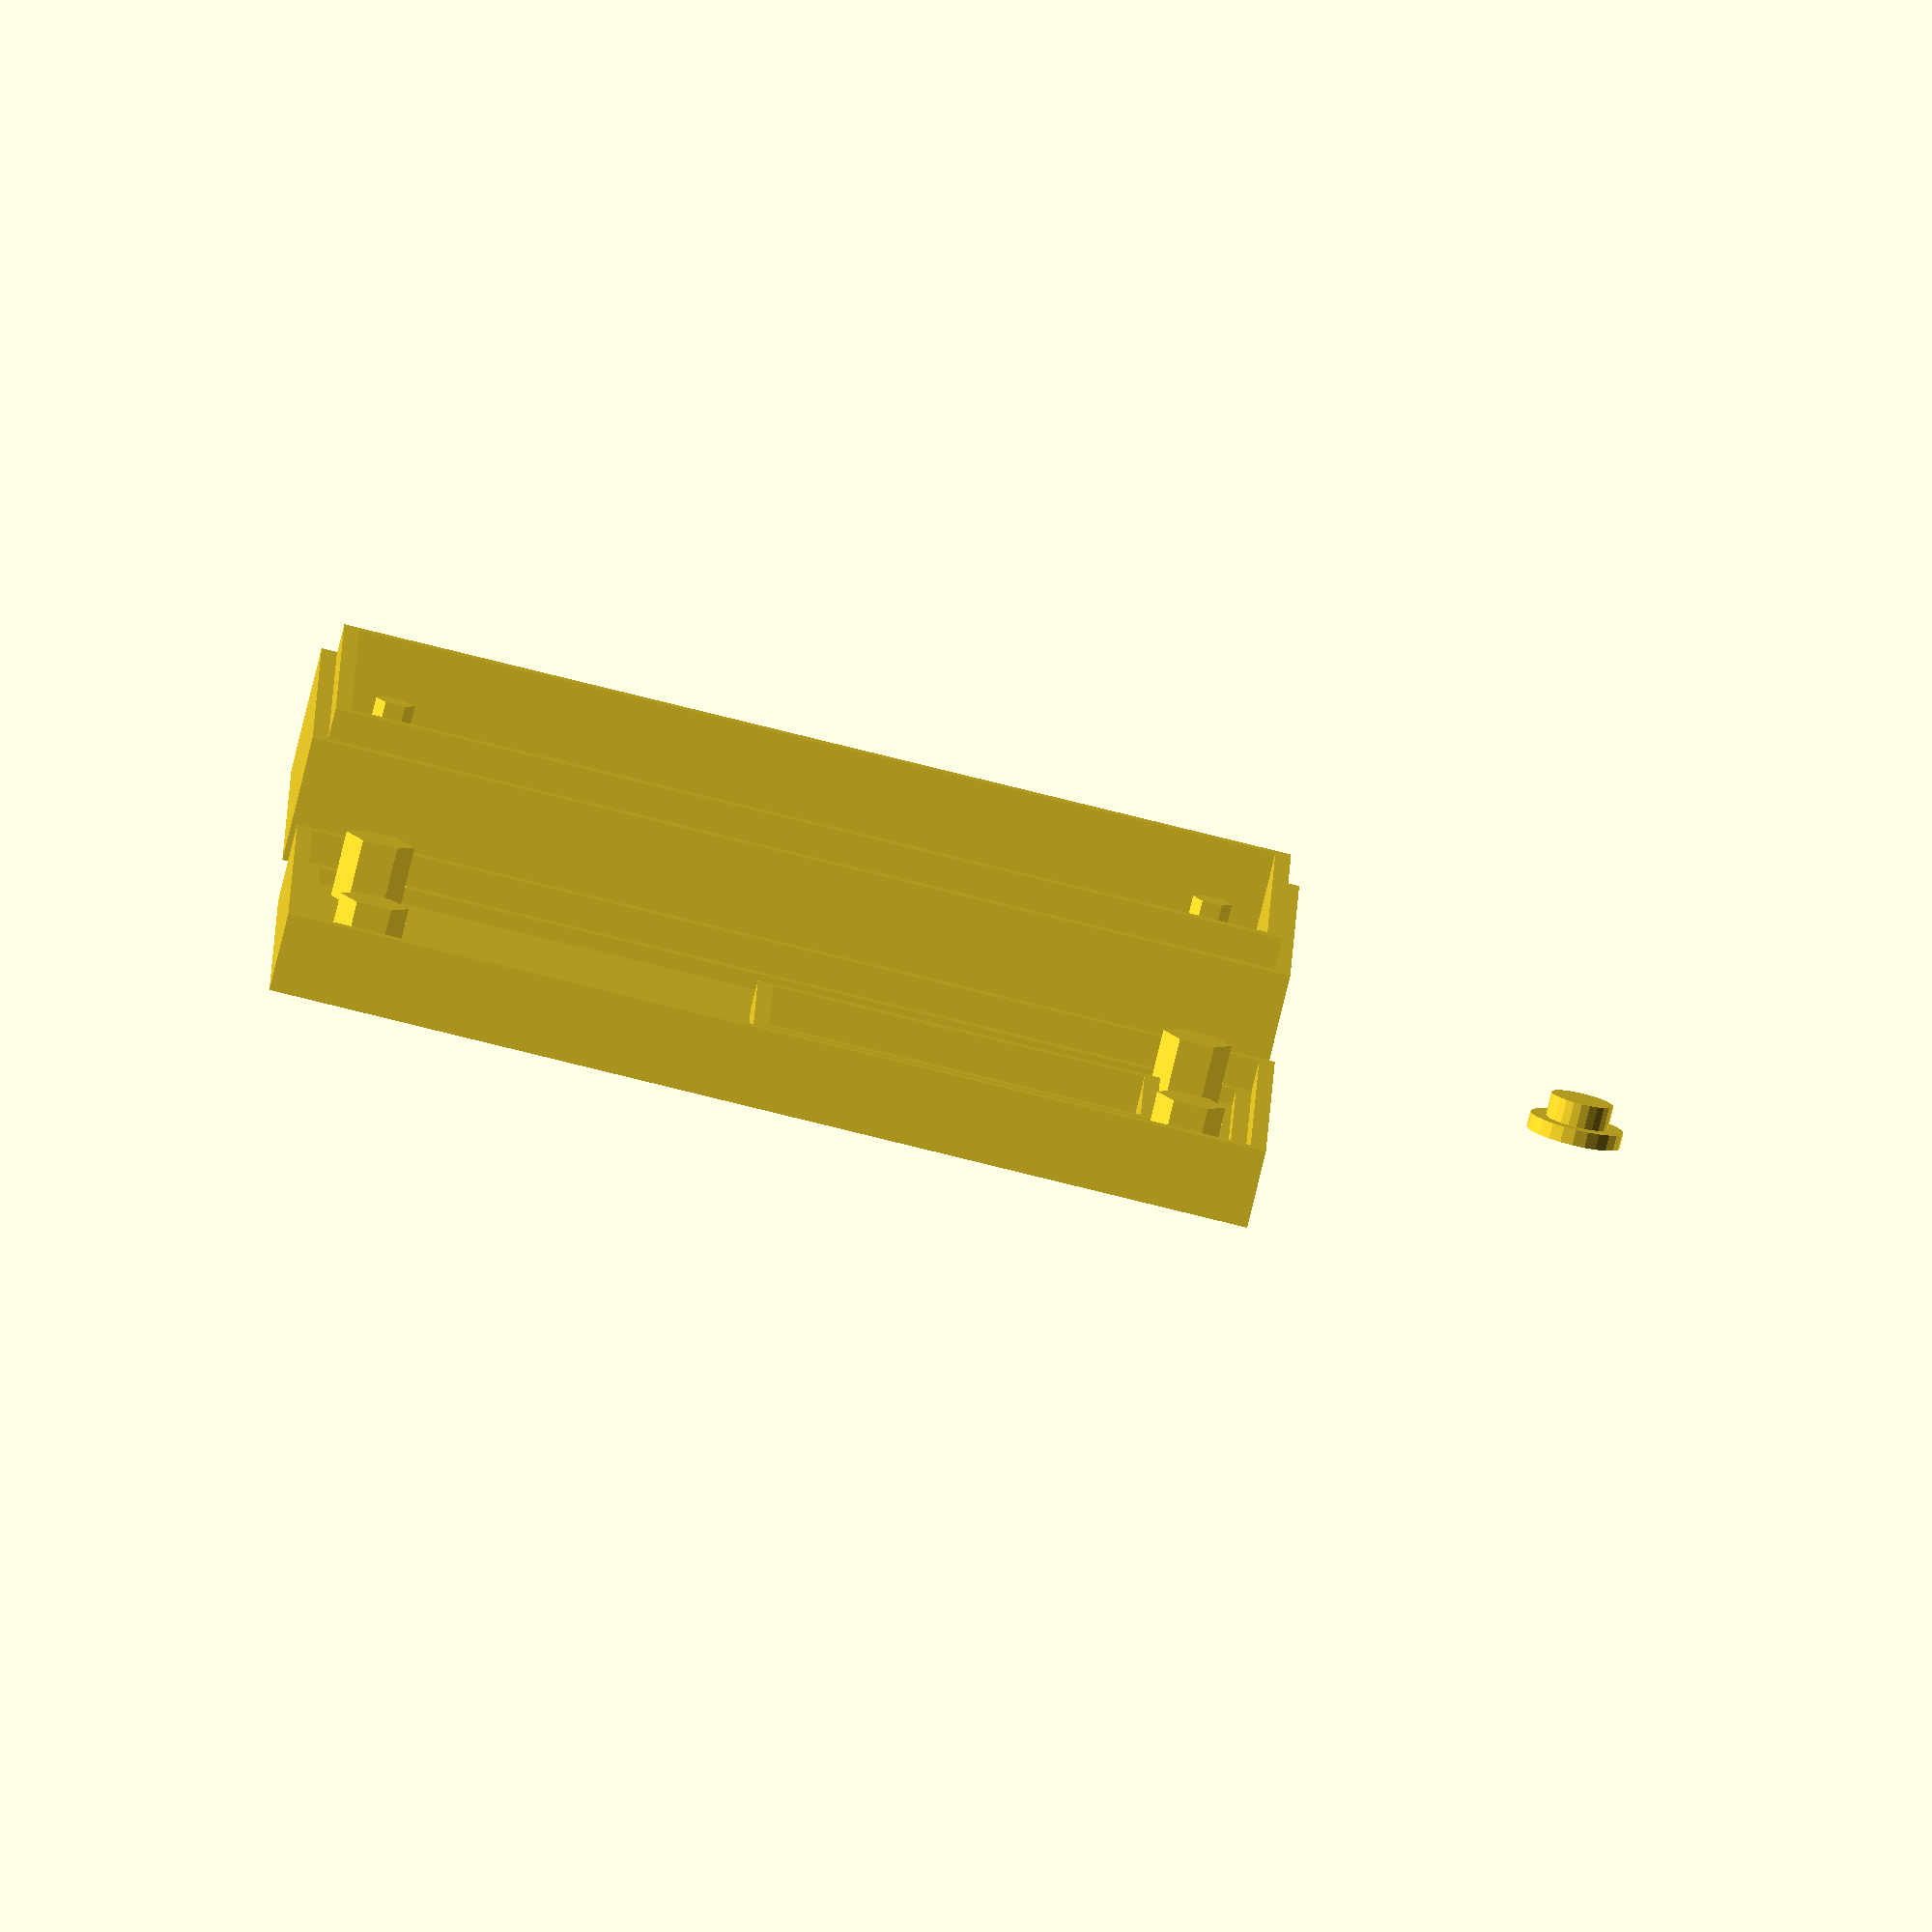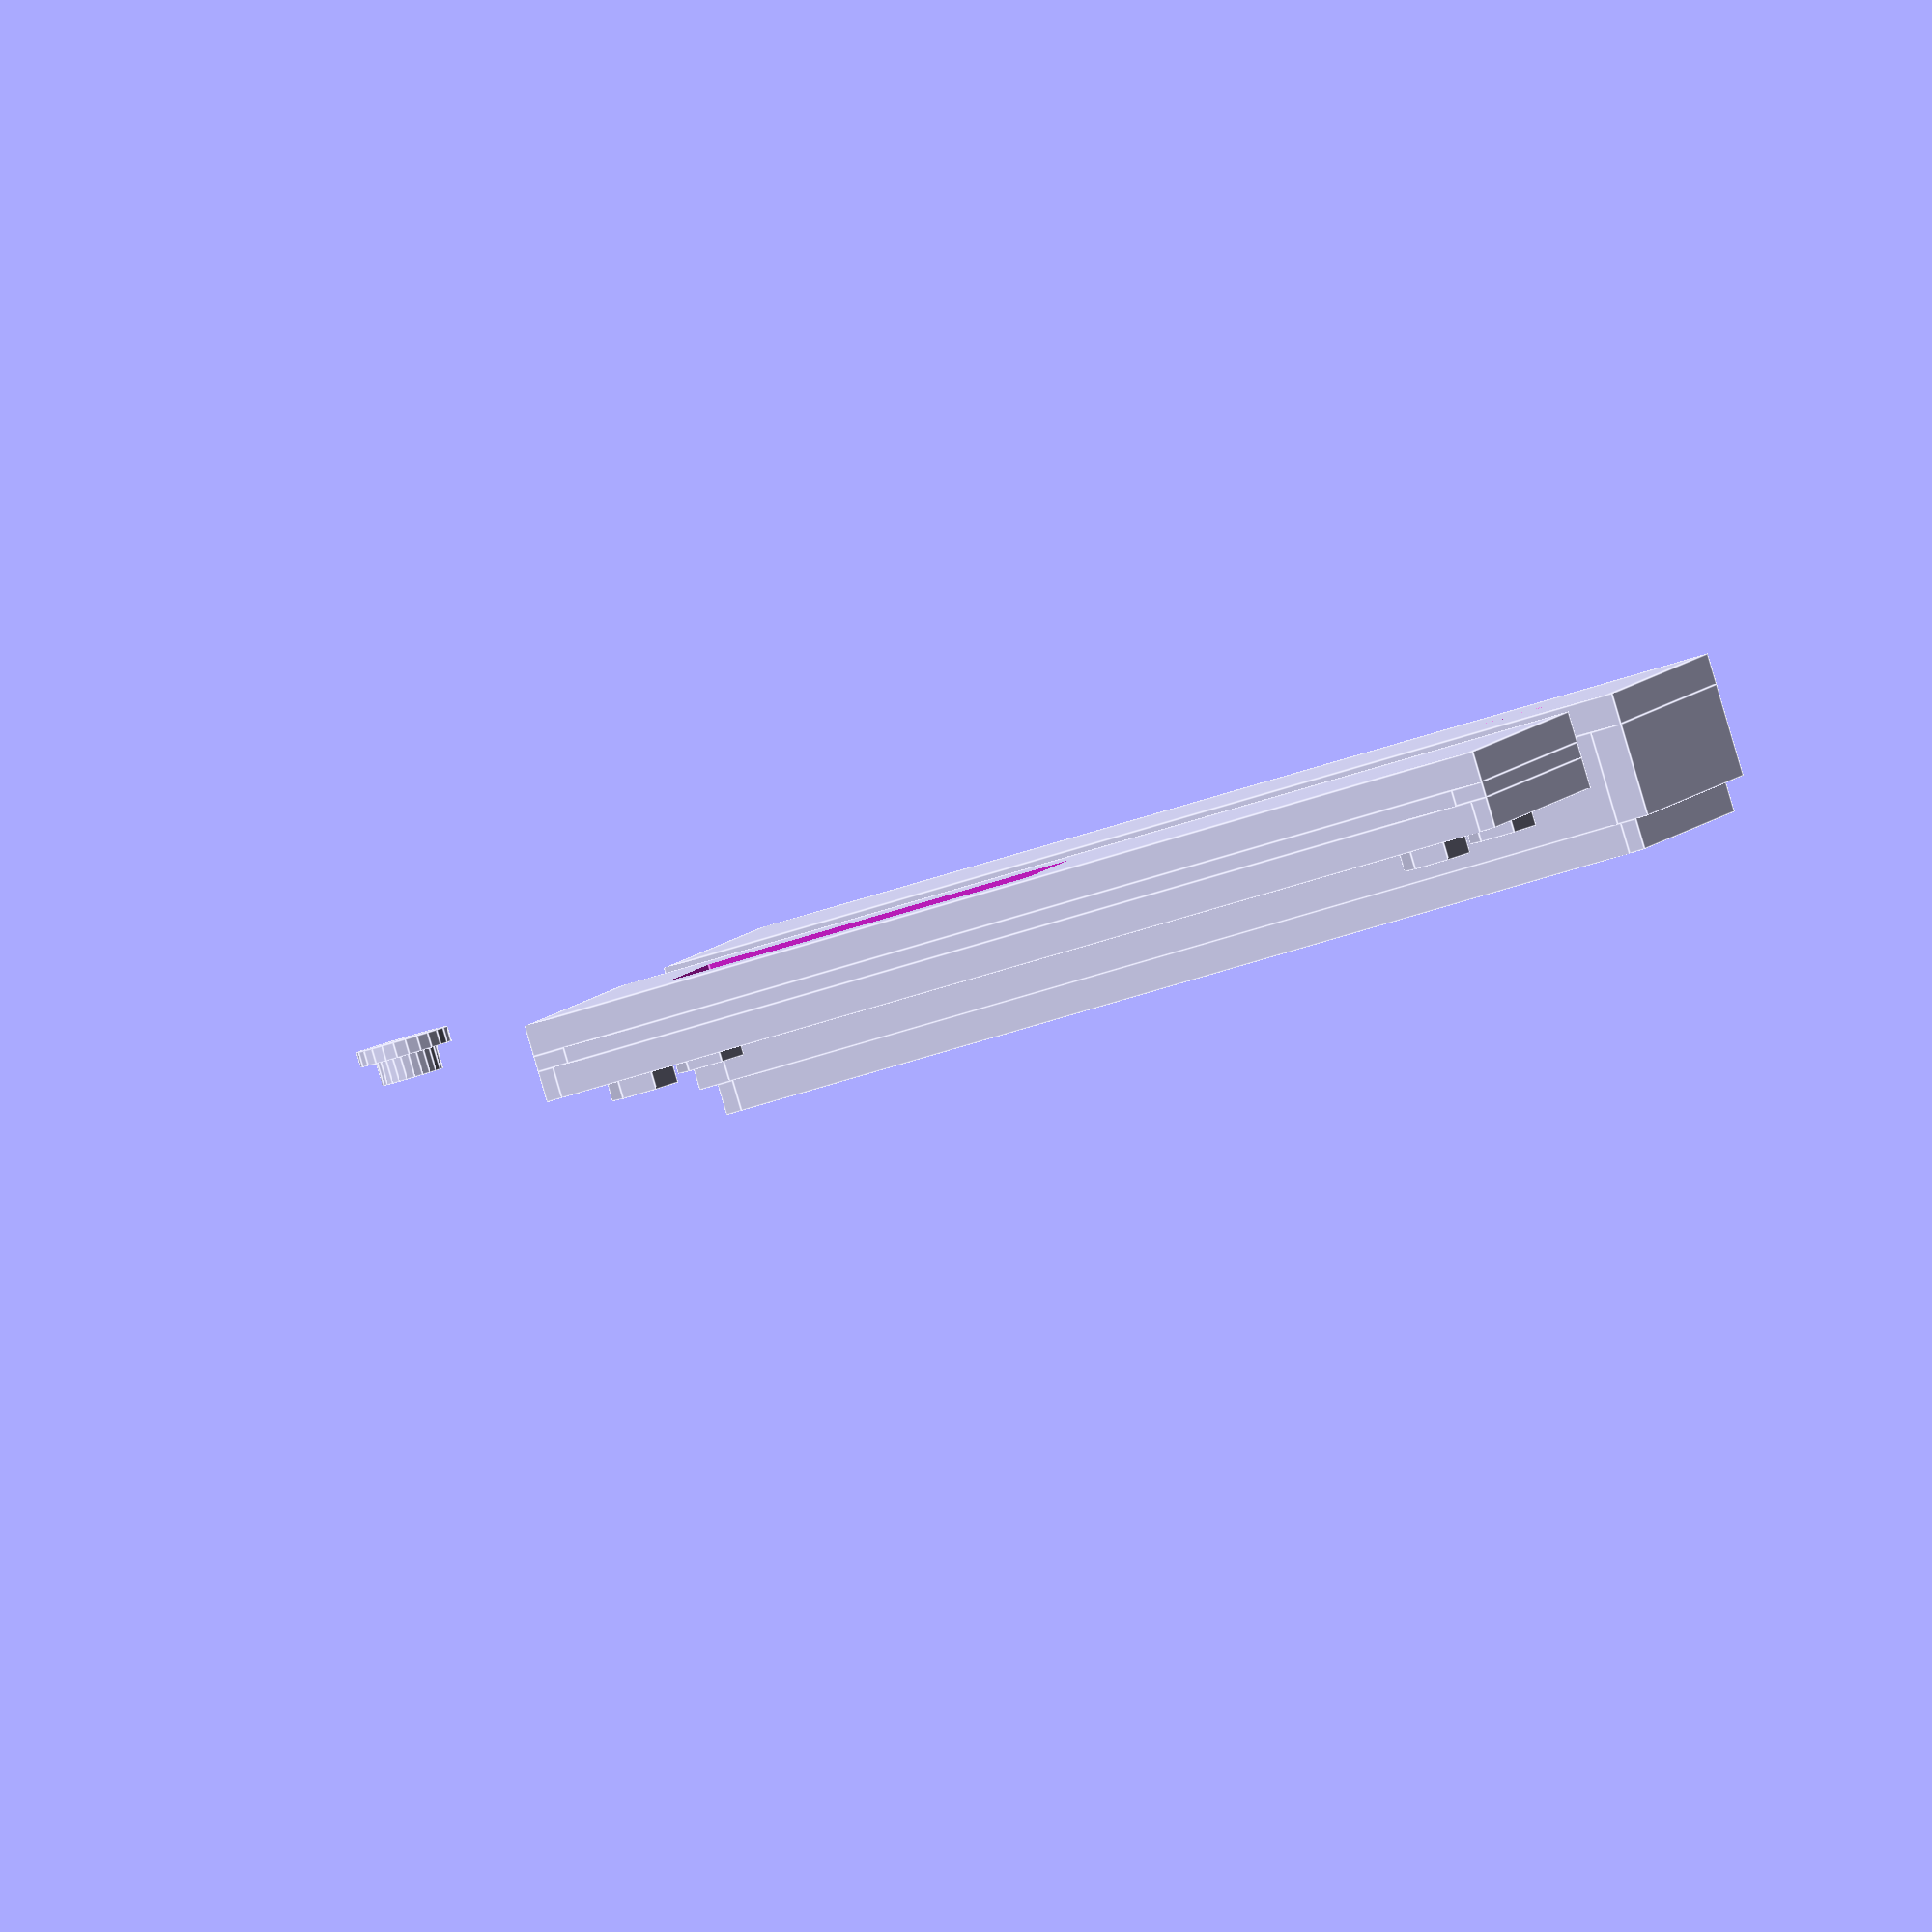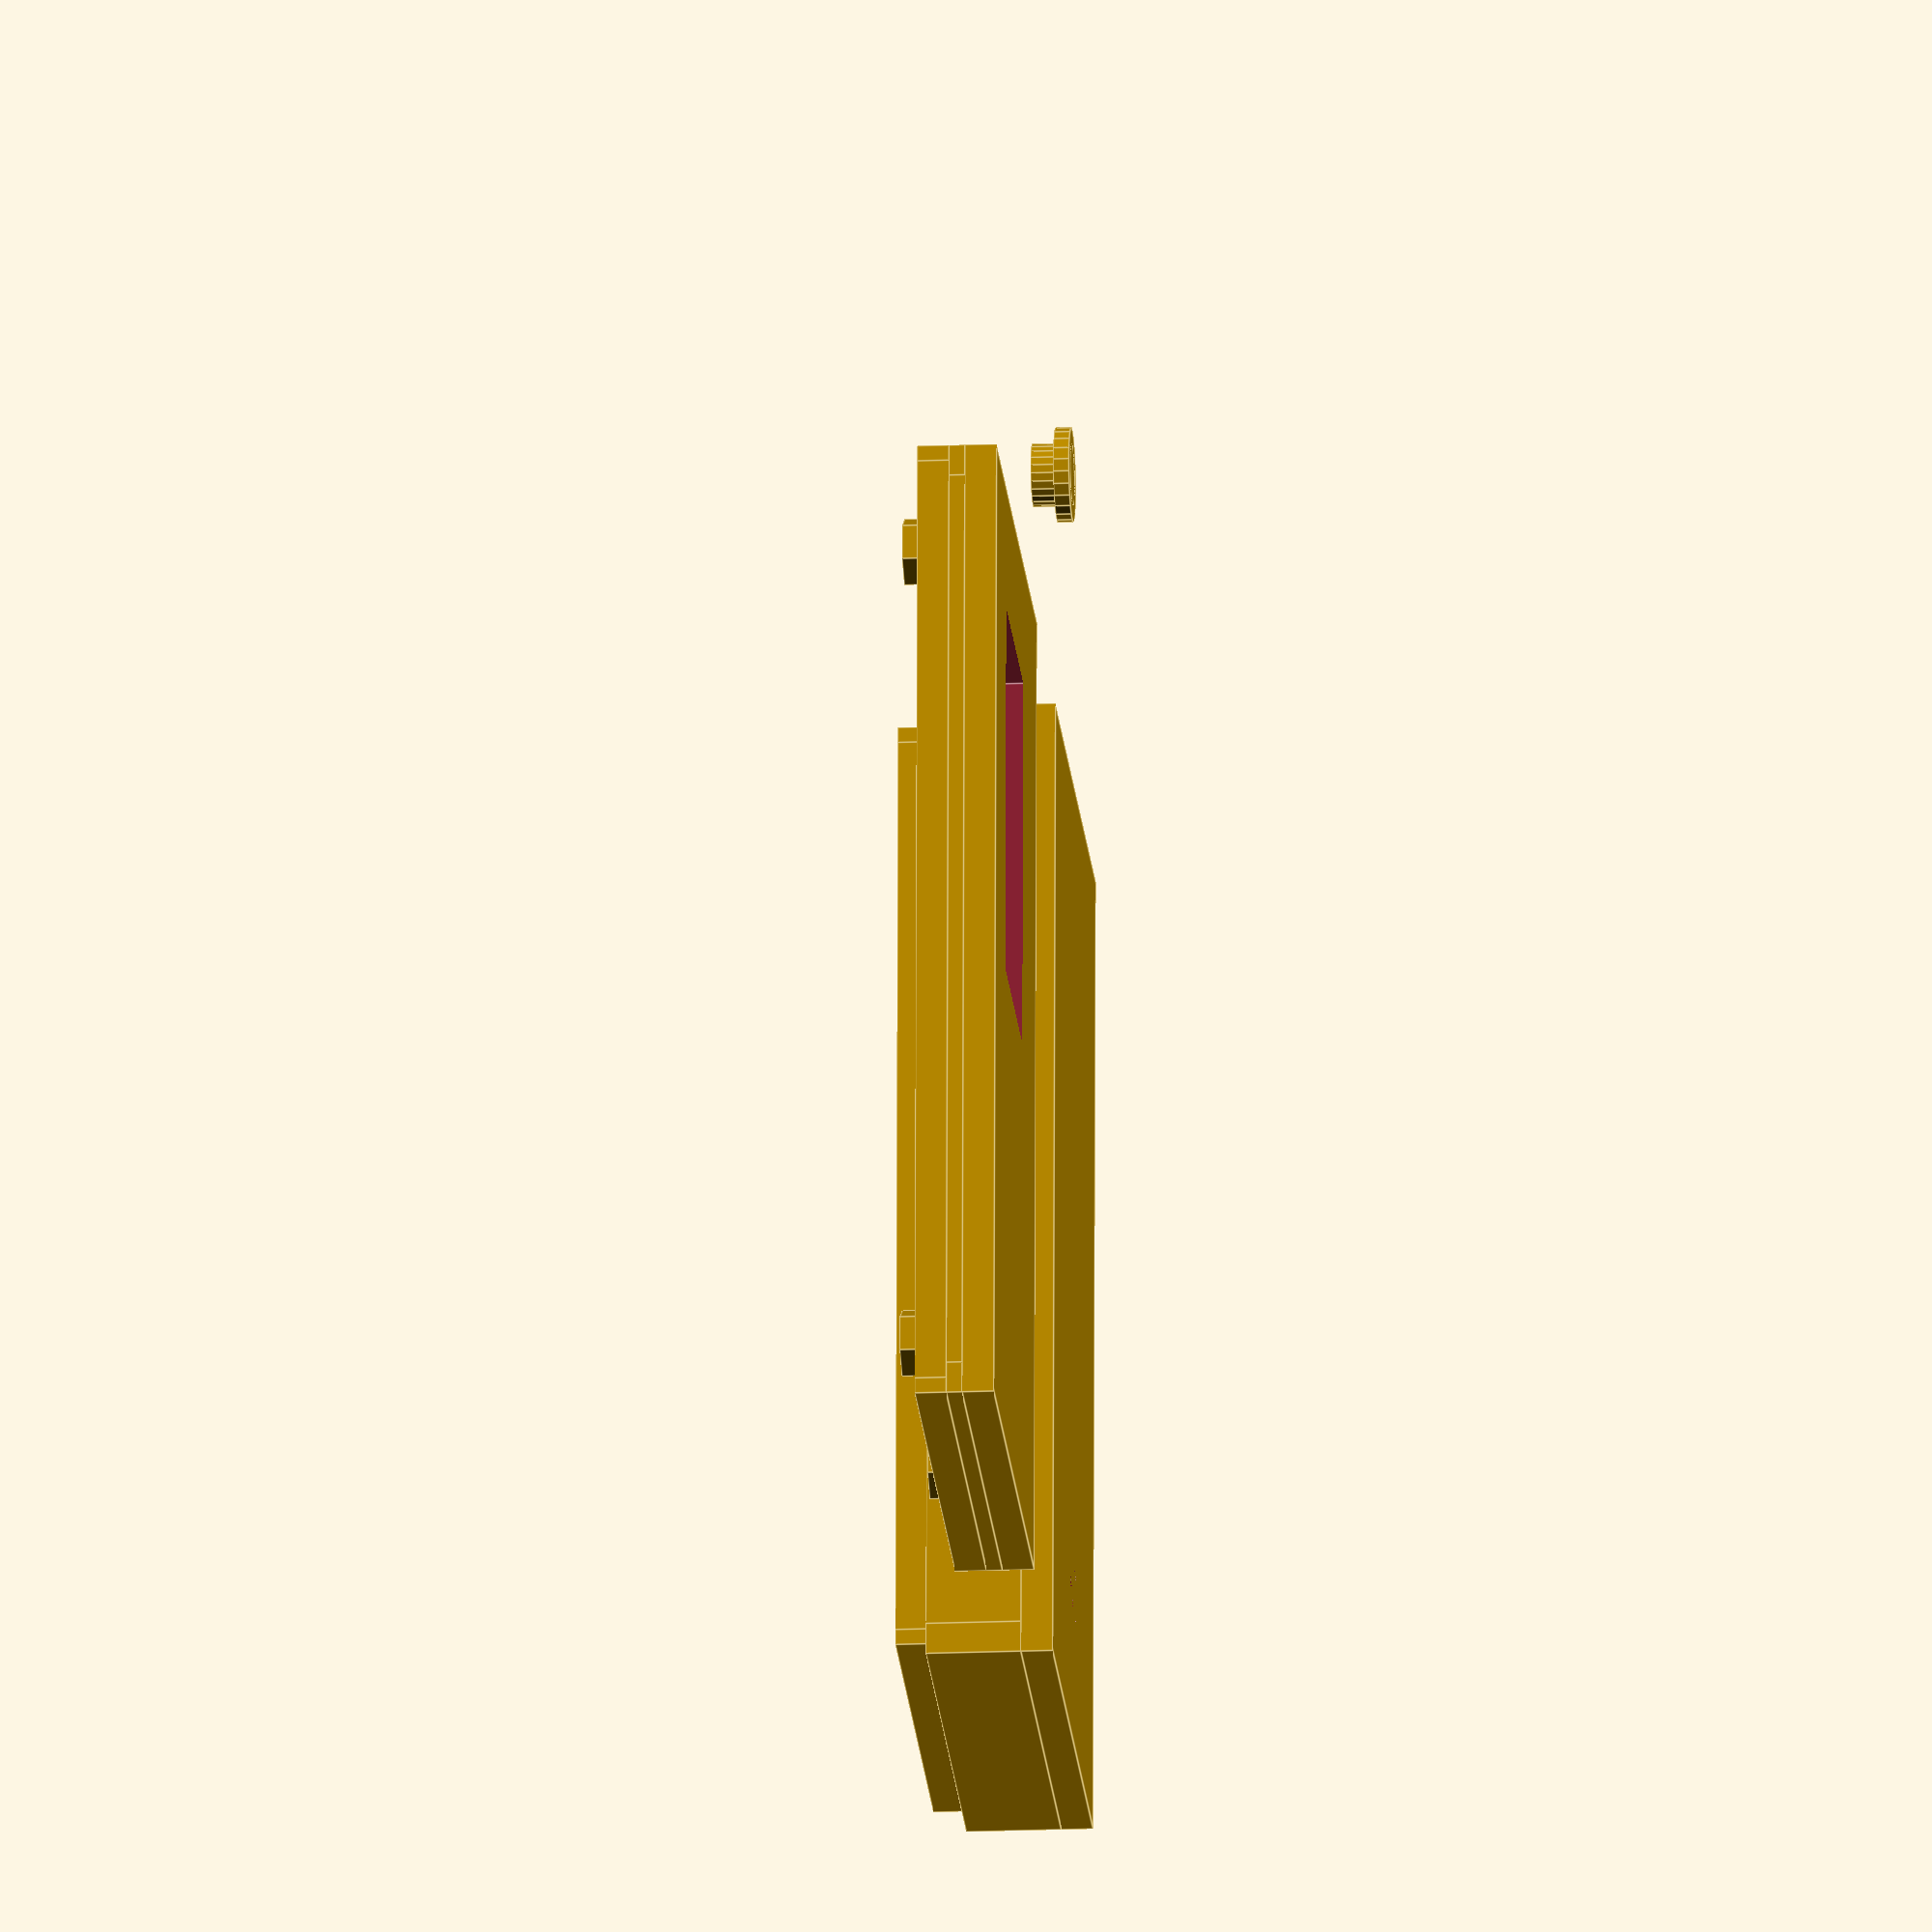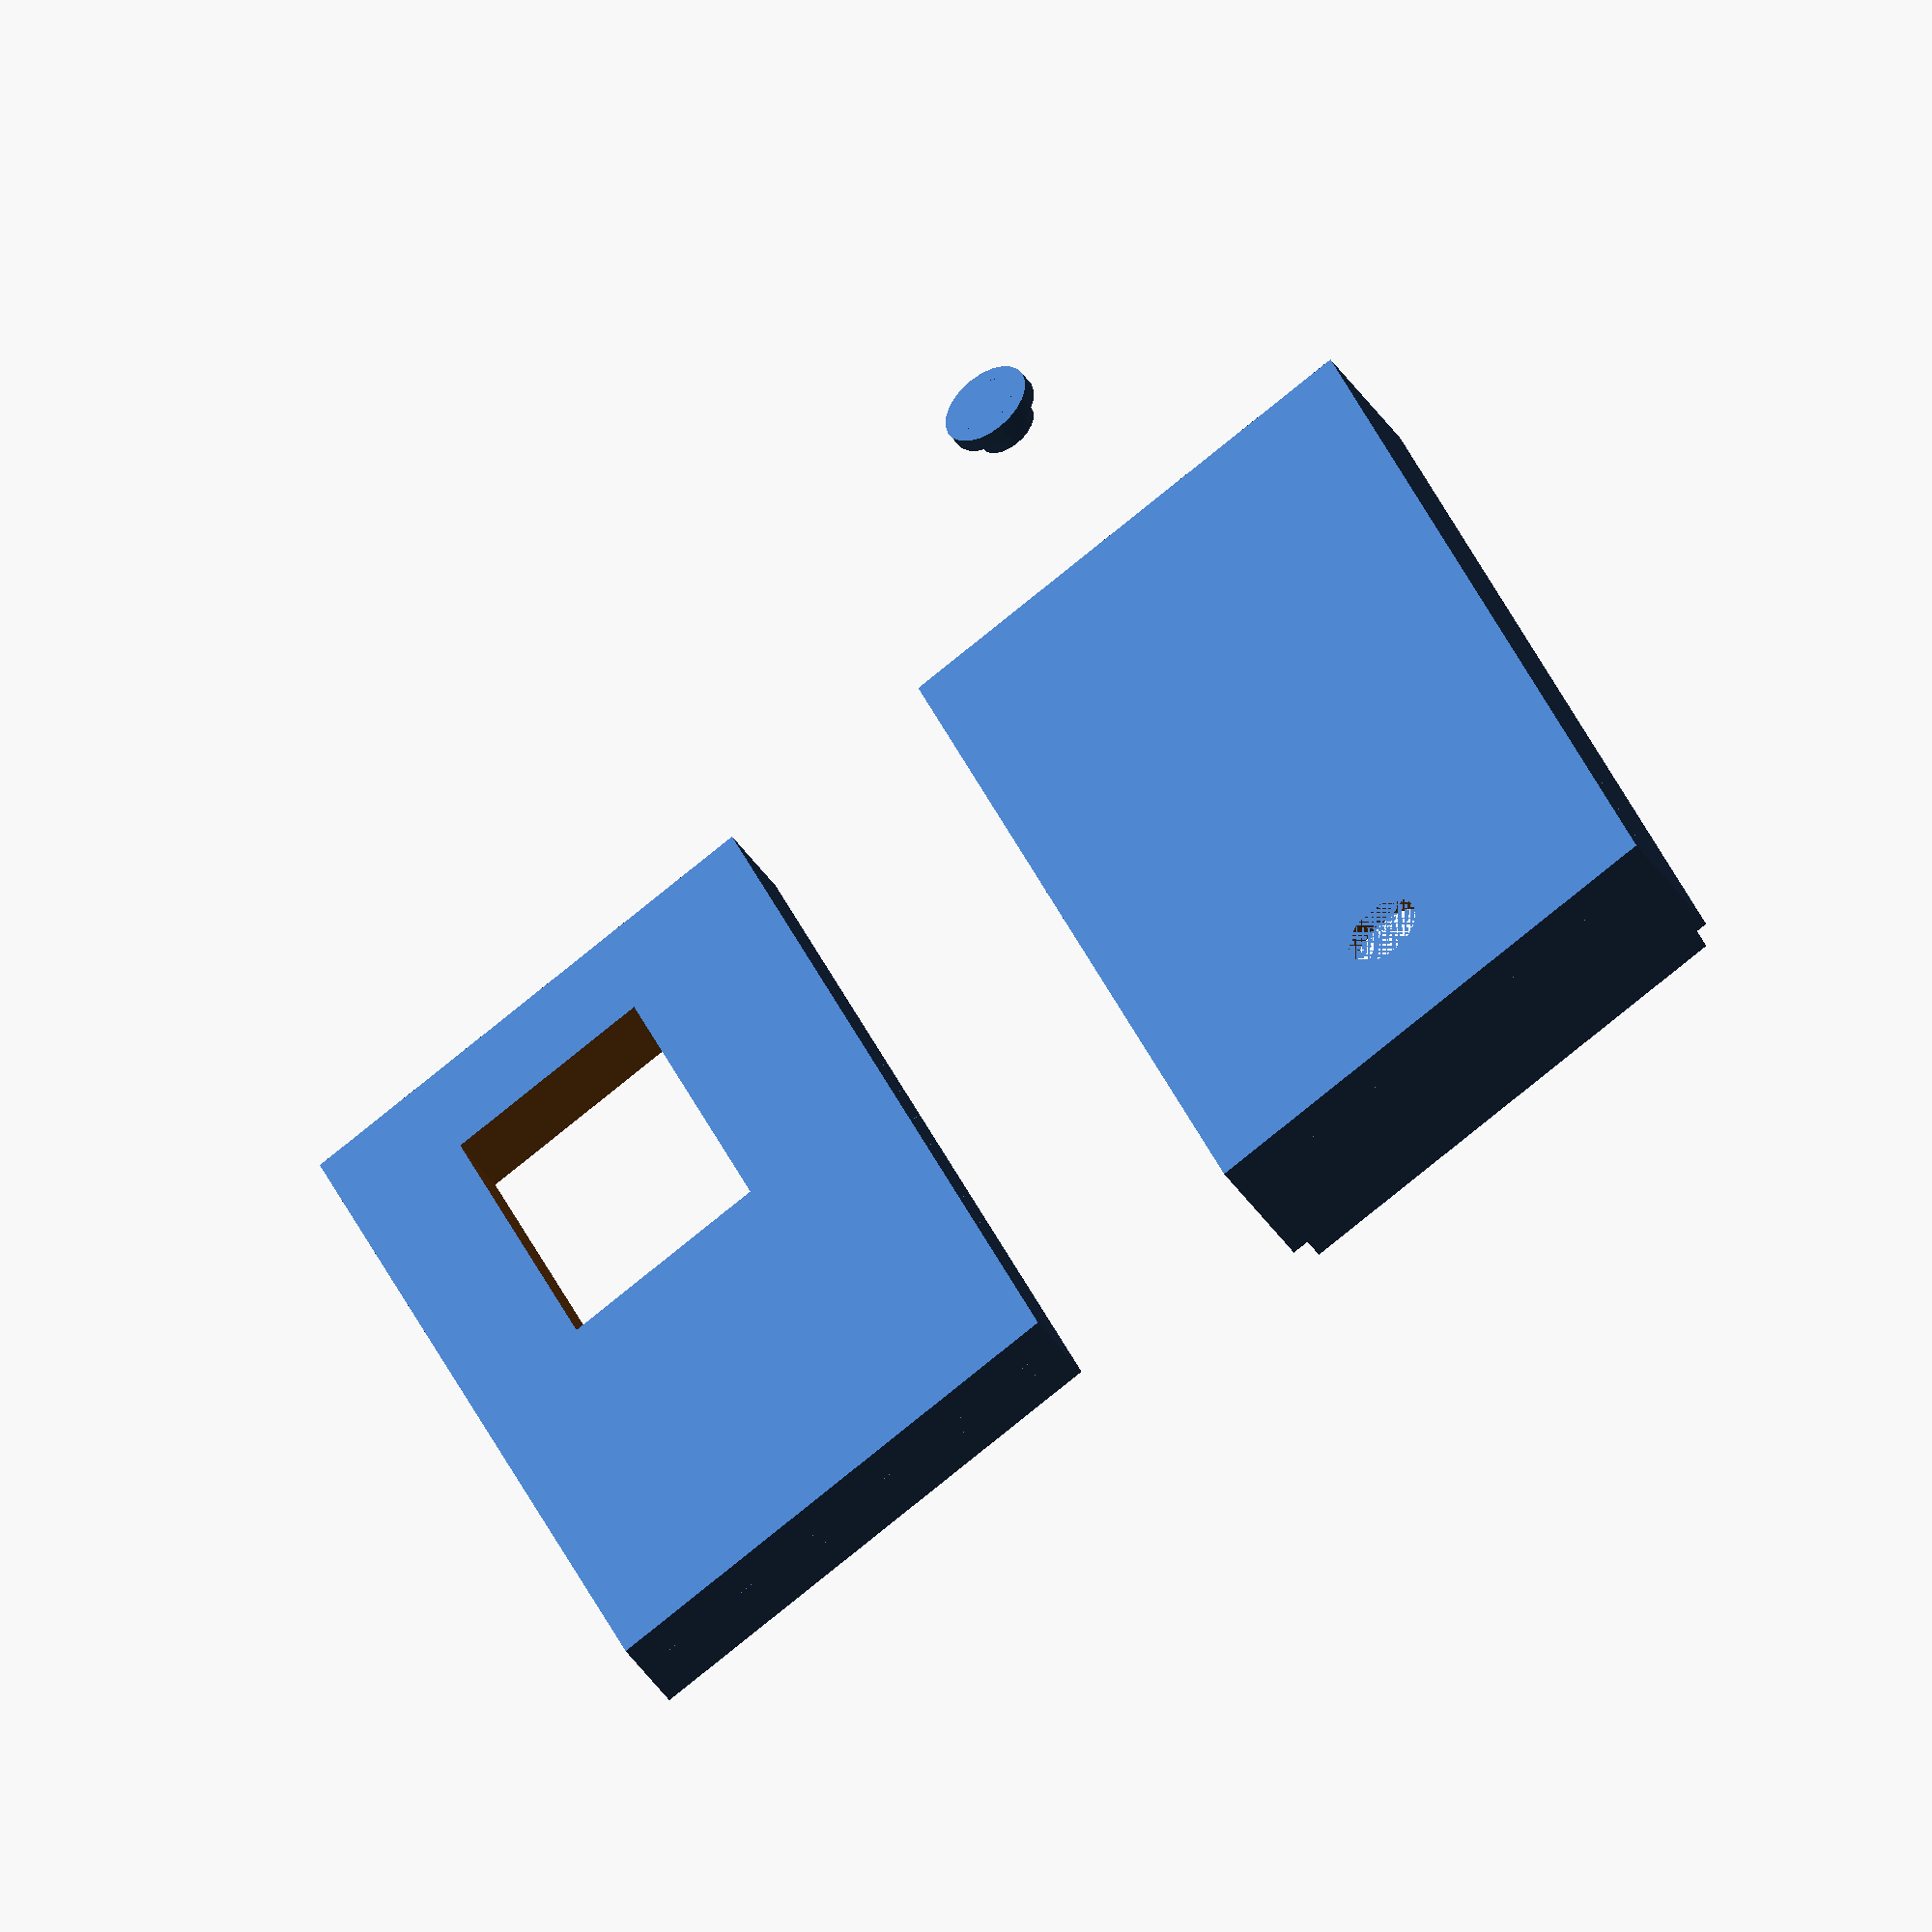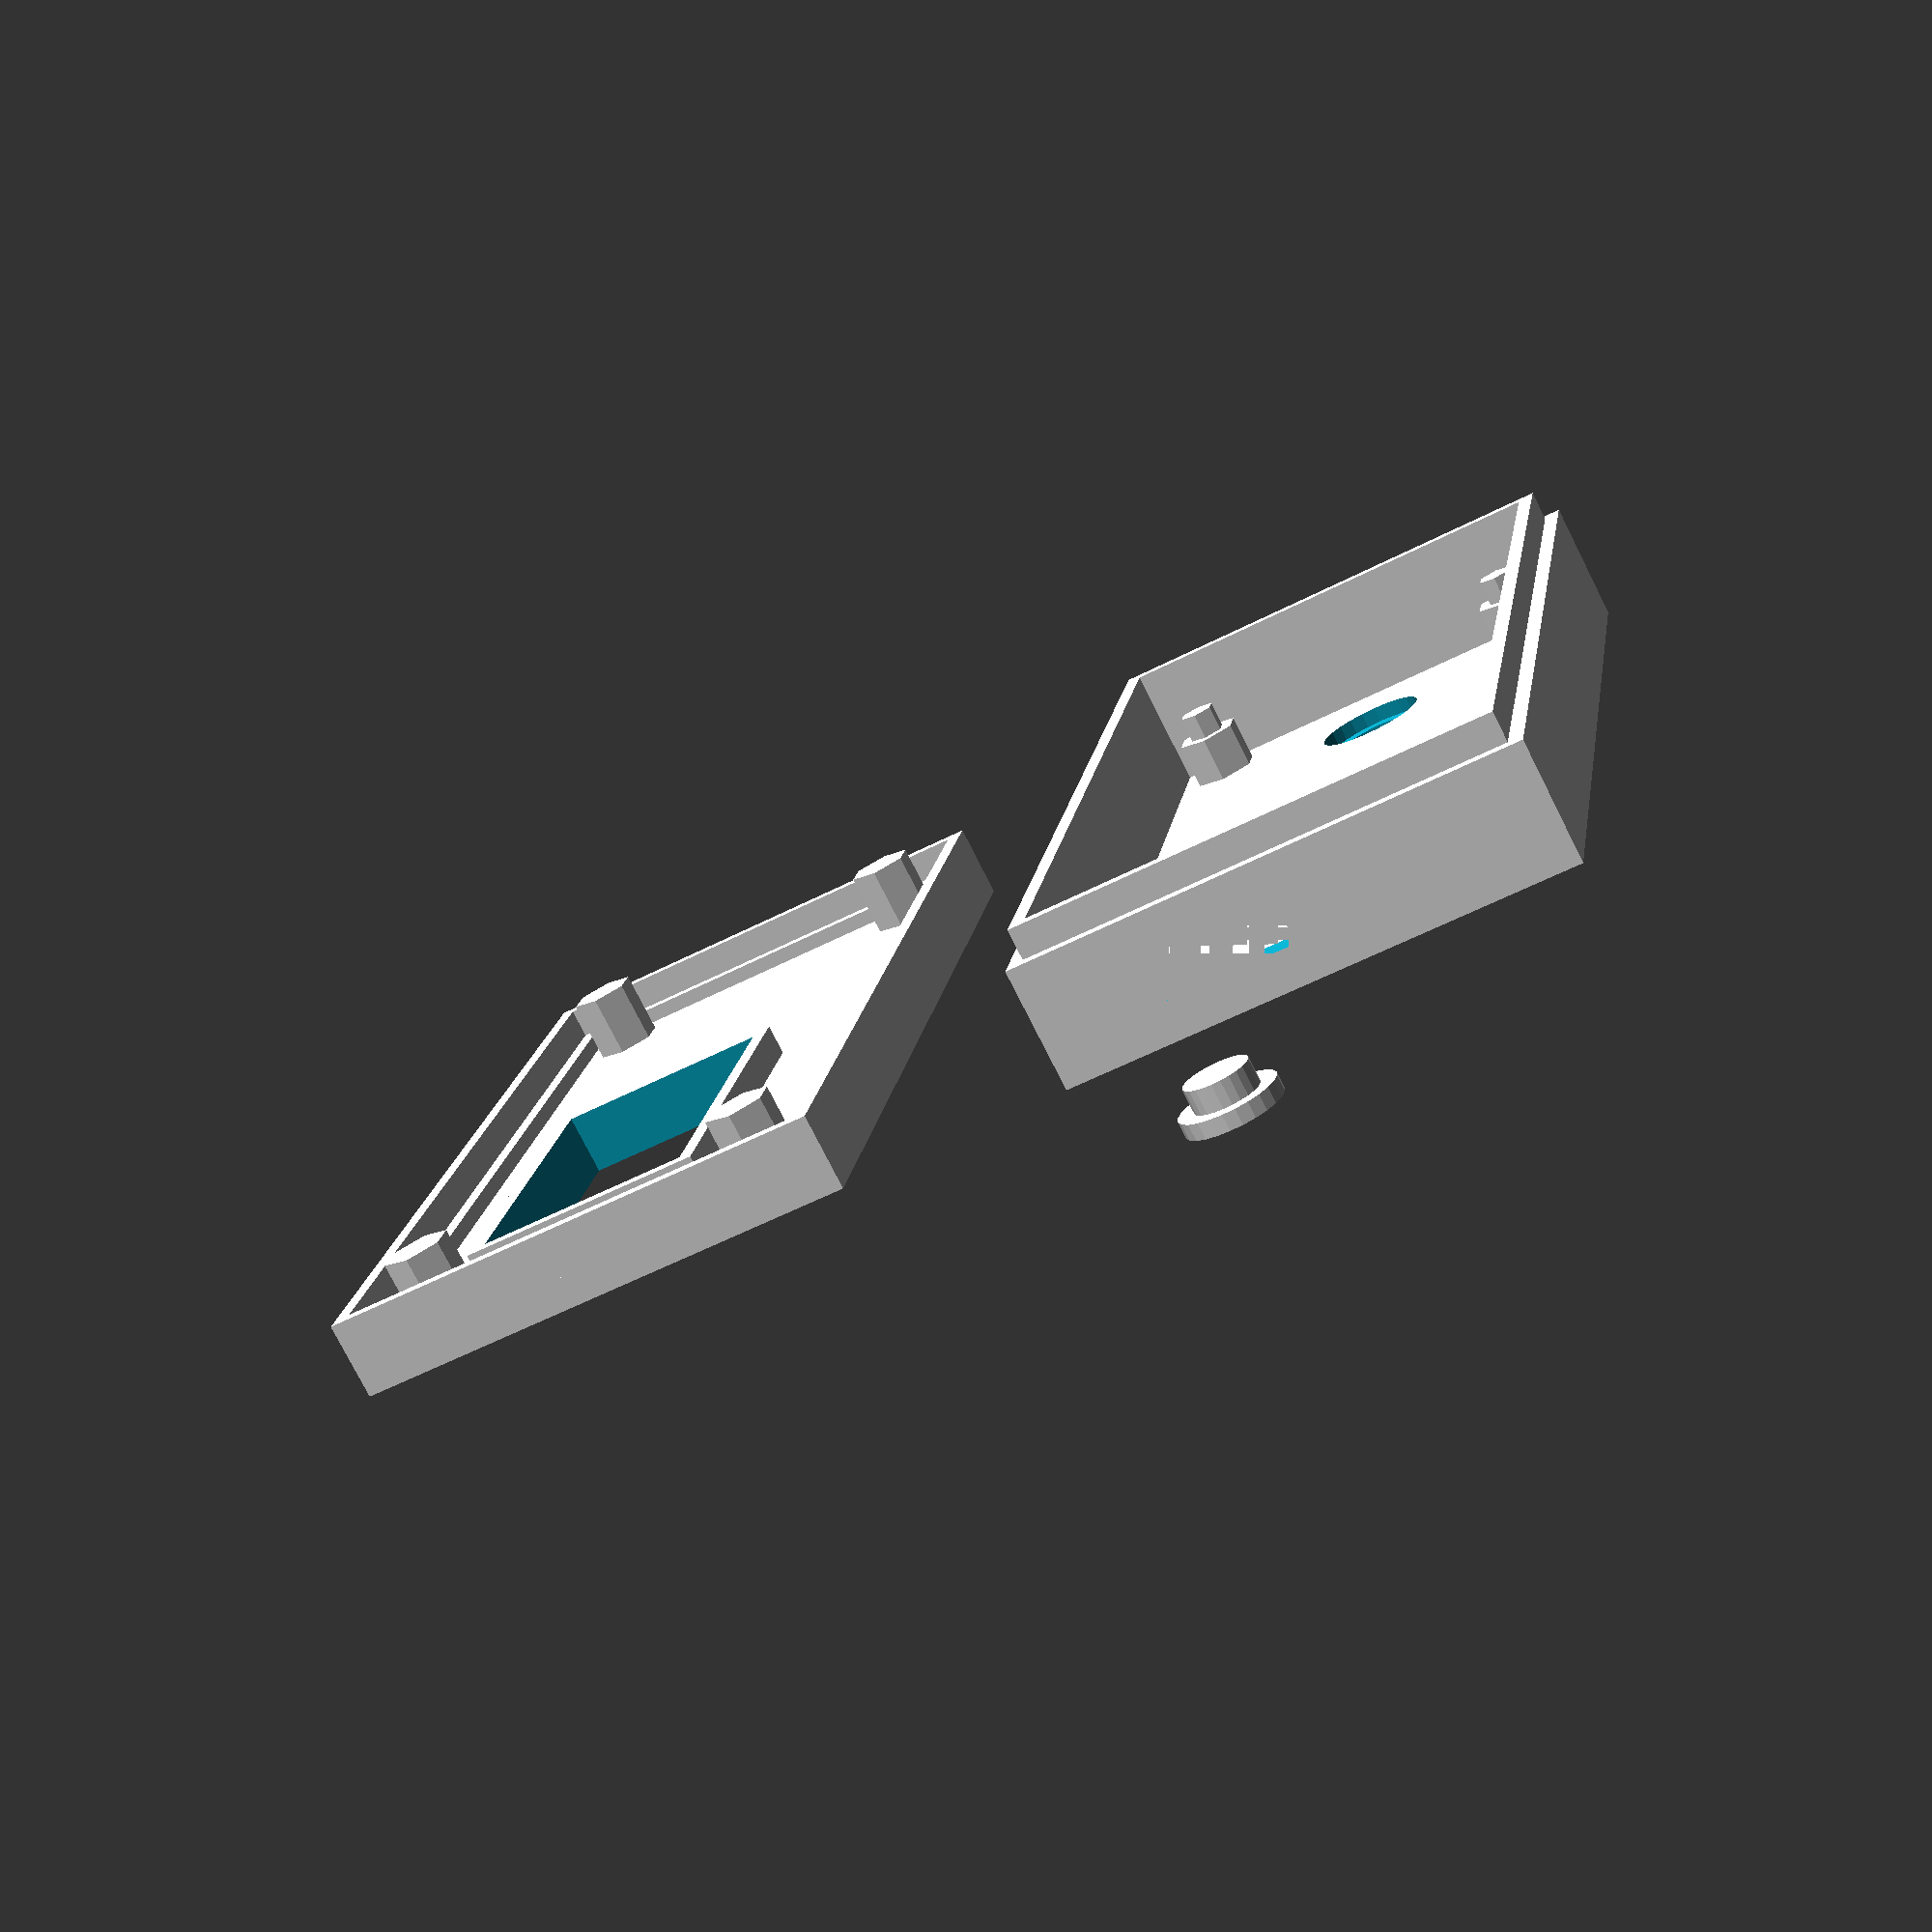
<openscad>
// This design is parameterized based on holes in a PCB.
// It assumes that the PCB has 4 holes, evenly spaced as
// corners of a rectangle.

// Note: width refers to X axis, depth to Y, height to Z
bottom = true;
top = true;
flash_show = true;
usb = true;
reset= false;
flash_remove_pin = false;
flash_hole = true;
// Edit these parameters for your own board dimensions
wall_thickness = 2;
floor_thickness = 2;
ceiling_thickness = 2;

bottom_wall_height = 6;
top_wall_height = 3;

window_x = 24.0; // v3
//window_x = 31.0; // Bv2
window_y = 14.0; // v3
//window_y = 16.0; // Bv2
window_ridge = 2;
// Total height of box = floor_thickness + ceiling_thickness + bottom_wall_height + top_wall_height

hole_spacing_x = 52.8; // v3
//hole_spacing_x = 59.0; // B v2
hole_spacing_y = 22.8;

hole_diameter = 2.5;
standoff_diameter = 4.4;
standoff_top = true;

// How much the PCB needs to be raised from the bottom
// to leave room for solderings and whatnot
standoff_height = 3;
standoff_height_top = 4.2;
board_thickness = 1.6;
facets = 6;

// padding between standoff and wall
padding_left = 1;
padding_right = 1;
padding_back = 1;
padding_front = 1;

// ridge where bottom and top off box can overlap
// Make sure this isn't less than top_wall_height
ridge_height = 2;

// flash button
button_diameter = 4.0;
button_spacing = 0.5;
button_thickness = 2.5;
button_height = wall_thickness + standoff_height - button_thickness;
button_holder_diameter = button_diameter + 2.0;
button_holder_spacing = 0.5;
button_holder_height = 1.0;

//-------------------------------------------------------------------

// Calculated globals


module ceilingless_box(width, depth, height) {
    // Floor
    cube([width, depth, floor_thickness]);
    
    // Left wall
    translate([0, 0, floor_thickness])
        cube([
            wall_thickness,
            depth,
            height]);
    
    // Right wall
    translate([width - wall_thickness, 0, floor_thickness])
        cube([
            wall_thickness,
            depth,
            height]);
    
    // Rear wall
    translate([wall_thickness, depth - wall_thickness, floor_thickness])
        cube([
            width - 2 * wall_thickness,
            wall_thickness,
            height]);
    
    // Front wall
    translate([wall_thickness, 0, floor_thickness])
        cube([
            width - 2 * wall_thickness,
            wall_thickness,
            height]);
}

module bottom_case() {
    floor_width = hole_spacing_x + standoff_diameter + padding_left + padding_right + wall_thickness * 2;
    floor_depth = hole_spacing_y + standoff_diameter + padding_front + padding_back + wall_thickness * 2;
    
    module box() {
        ceilingless_box(floor_width, floor_depth, bottom_wall_height);        
        
        // Left Ridge
        translate([
            wall_thickness / 2,
            wall_thickness / 2,
            floor_thickness + bottom_wall_height])
            cube([
                wall_thickness / 2,
                floor_depth - wall_thickness,
                ridge_height]);
        
        
        // Right Ridge
        translate([
            floor_width - wall_thickness,
            wall_thickness / 2,
            floor_thickness + bottom_wall_height])
            cube([
                wall_thickness / 2,
                floor_depth - wall_thickness,
                ridge_height]);
                
        // Rear Ridge
        translate([
            wall_thickness,
            floor_depth - wall_thickness,
            floor_thickness + bottom_wall_height])
            cube([
                floor_width - wall_thickness * 2,
                wall_thickness / 2,
                ridge_height]);
                
        // Front Ridge
        translate([
            wall_thickness,
            wall_thickness / 2,
            floor_thickness + bottom_wall_height])
            cube([
                floor_width - 2 * wall_thickness,
                wall_thickness / 2,
                ridge_height
            ]);
    }
        
    
    // Place the standoffs and through-PCB pins in the box
    module pcb_holder() {        
        base_offset_x = wall_thickness + padding_left + standoff_diameter / 2;
        base_offset_y = wall_thickness + padding_front + standoff_diameter / 2;
        
        module pin() {
            // Standoff
            translate([0, 0,  standoff_height / 2])
                cylinder(
                    r = standoff_diameter / 2,
                    h = standoff_height,
                    center = true,
                    $fn = facets);
            
            // Through-PCB pin
            translate([0, 0, 3.6])
                cylinder(
                    r = (hole_diameter / 2),
                    h = (board_thickness + 0.6),
                    center = true,
                    $fn = facets);
        }
        
        // Front left
        translate([base_offset_x, base_offset_y, floor_thickness])
            pin();
        
        // Front right
        translate([base_offset_x + hole_spacing_x, base_offset_y, floor_thickness])
            pin();
        
        // Rear left
        if (!flash_remove_pin) {
            translate([base_offset_x, base_offset_y + hole_spacing_y, floor_thickness])
                pin(); // pin near flash button
        }
        
        // Rear right
        translate([base_offset_x + hole_spacing_x, base_offset_y + hole_spacing_y, floor_thickness])
            pin();
        
    }
    difference () {
        box();
        if (usb == true) {
            translate([0, 17, 2.5])  cube([3, 9, 3.8]); // DDv3
            //translate([0, 8, 2.5])  cube([3, 9, 3.8]); // DDBv2
        }
        if (flash_hole) {
            // case hole for flash button ; DDBv2
            flash_button_x = wall_thickness + padding_left + 50; // DDv3
            flash_button_y = wall_thickness + padding_front + 13.5; // DDv3
            //flash_button_x = wall_thickness + padding_left + 2.5; // DDBv2
            //flash_button_y = wall_thickness + padding_front + 21.5; // DDBv2
            translate([flash_button_x, flash_button_y, 0])
                cylinder(
                    d = button_diameter + button_spacing * 2,
                    h = floor_thickness,
                    center = false,
                    $fn=24);
            translate([flash_button_x, flash_button_y, button_height - button_holder_height - button_spacing])
                cylinder(
                    d = button_holder_diameter + button_spacing * 2,
                    h = floor_thickness,
                    center = false,
                    $fn=24);
        }
    }
    pcb_holder();
}

module top_case() {
    floor_width = hole_spacing_x + standoff_diameter + padding_left + padding_right + wall_thickness * 2;
    floor_depth = hole_spacing_y + standoff_diameter + padding_front + padding_back + wall_thickness * 2;
    
    module box() {
        ceilingless_box(floor_width, floor_depth, top_wall_height - ridge_height);
        translate([7, 10, 2])  cube([window_x+window_ridge, window_y+window_ridge, 2]); // v3
        //translate([4, 8.5, 2])  cube([window_x+window_ridge, window_y+window_ridge, 2]); // Bv2

        // Left Ridge
        translate([
            0,
            0,
            floor_thickness + top_wall_height - ridge_height])
            cube([
                wall_thickness / 2,
                floor_depth,
                ridge_height]);
        
        
        // Right Ridge
        translate([
            floor_width - wall_thickness / 2,
            0,
            floor_thickness + top_wall_height - ridge_height])
            cube([
                wall_thickness / 2,
                floor_depth,
                ridge_height]);
                
        // Rear Ridge
        translate([
            wall_thickness / 2,
            floor_depth - wall_thickness / 2,
            floor_thickness + top_wall_height - ridge_height])
            cube([
                floor_width - wall_thickness,
                wall_thickness / 2,
                ridge_height]);
                
        // Front Ridge
        translate([
            wall_thickness / 2,
            0,
            floor_thickness + top_wall_height - ridge_height])
            cube([
                floor_width - wall_thickness,
                wall_thickness / 2,
                ridge_height
            ]);        
    }
    
    module pcb_holder() {
        base_offset_x = wall_thickness + padding_left + standoff_diameter / 2;
        base_offset_y = wall_thickness + padding_back + standoff_diameter / 2;
        
        module pin_receiver() {
           if (standoff_top == true)
           {
               cylinder(
                        r = (standoff_diameter / 2),
                        h = standoff_height_top,
                        center = false,
                        $fn = facets);
           }
        }
        
        // Keep in mind that this part needs to be turned over to get the correct
        // orientation. In the design, the rear left here looks like the front left.
        
        // Rear left
        translate([base_offset_x, base_offset_y, floor_thickness])
            pin_receiver();
        
        // Rear right
        translate([base_offset_x + hole_spacing_x, base_offset_y, floor_thickness])
            pin_receiver();
        
        // Front left
        translate([base_offset_x, base_offset_y + hole_spacing_y, floor_thickness])
            pin_receiver();
        
        // Front right
        translate([base_offset_x + hole_spacing_x, base_offset_y + hole_spacing_y, floor_thickness])
            pin_receiver();
    }
    
    
    difference () {
        box();
        translate([8, 11, -5])  cube([window_x, window_y, 10]); // v3
        //translate([5, 9.5, -5])  cube([window_x, window_y, 10]); // Bv2
    if (reset==true)
     translate([12, 28,  0])
                cylinder(
                    r = 1.2,
                    h = 4,
                    center = true,
                    $fn = 24);
        
        
        }
    
    pcb_holder();
    
}

module flash_button () {
    union() {
        cylinder(
            d = button_holder_diameter,
            h = button_holder_height,
            center = false,
            $fn = 24);
        cylinder(
            d = button_diameter,
            h = button_height,
            center = false,
            $fn = 24);
    }
}

if (bottom == true) bottom_case();
if (top == true) 
{
translate([
    0,
    15 + hole_spacing_y + standoff_diameter + padding_front + padding_back + wall_thickness * 2,
    0])
    top_case();
}
if (flash_show == true) {
    translate([-20,20,0])
        flash_button();
}

</openscad>
<views>
elev=80.0 azim=181.0 roll=346.3 proj=o view=solid
elev=88.7 azim=169.1 roll=196.4 proj=o view=edges
elev=17.7 azim=87.9 roll=94.4 proj=o view=edges
elev=47.5 azim=111.3 roll=213.2 proj=o view=wireframe
elev=257.0 azim=99.5 roll=153.2 proj=p view=solid
</views>
